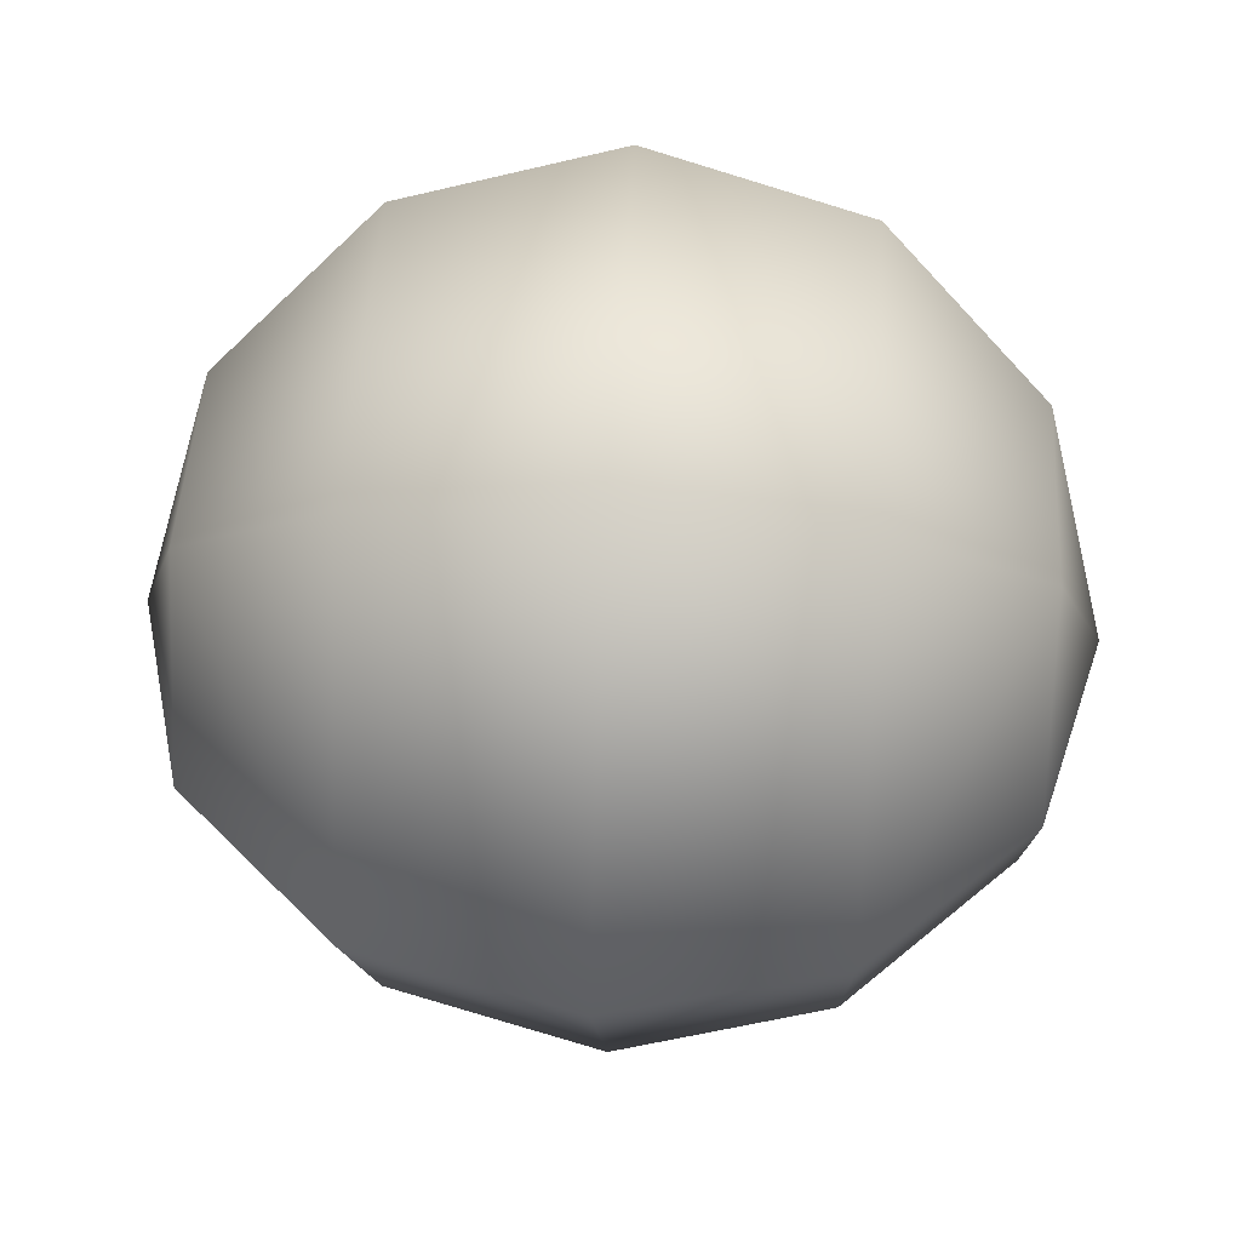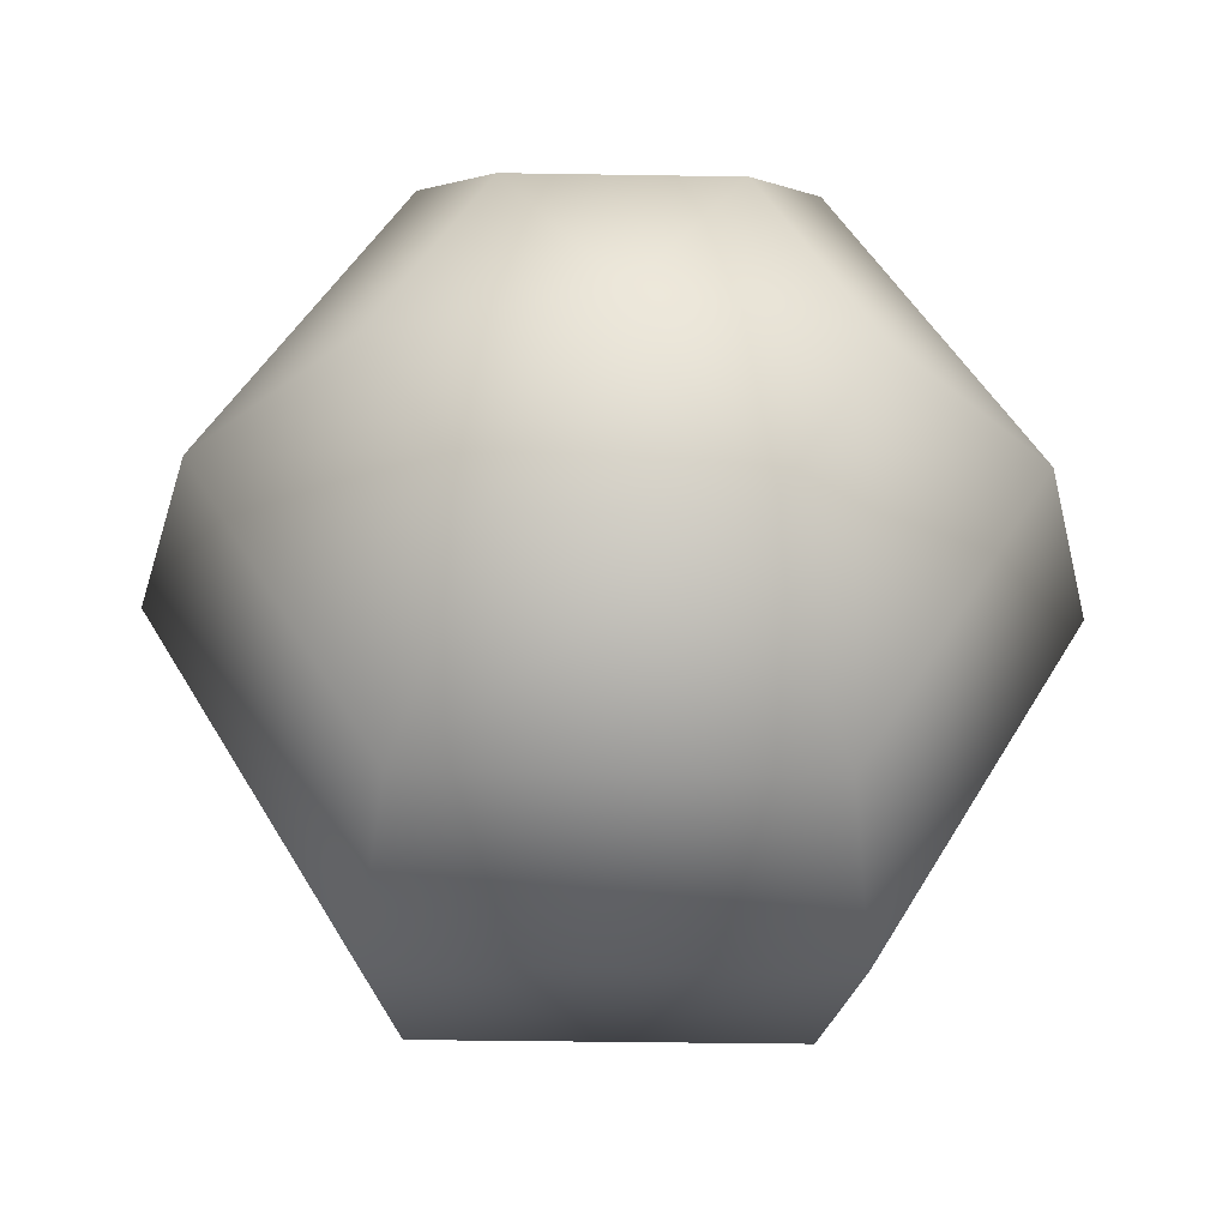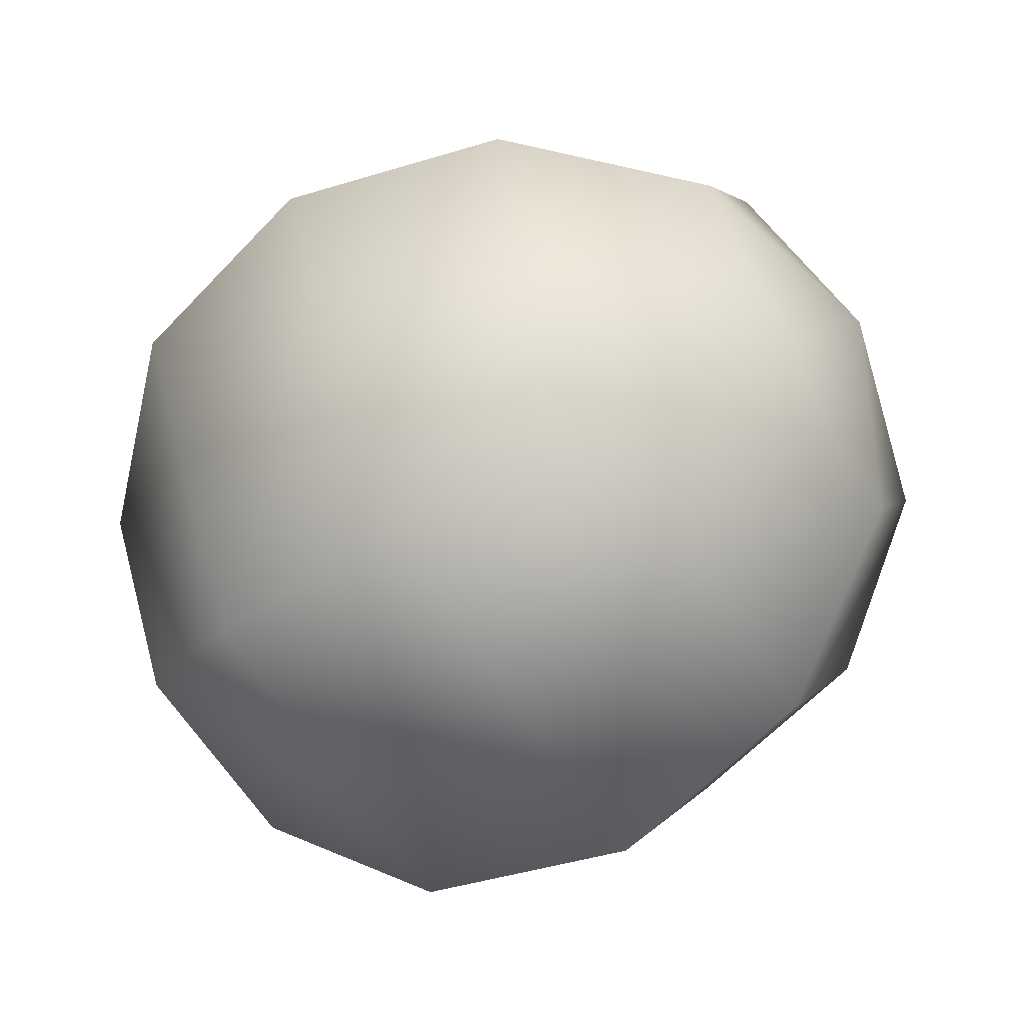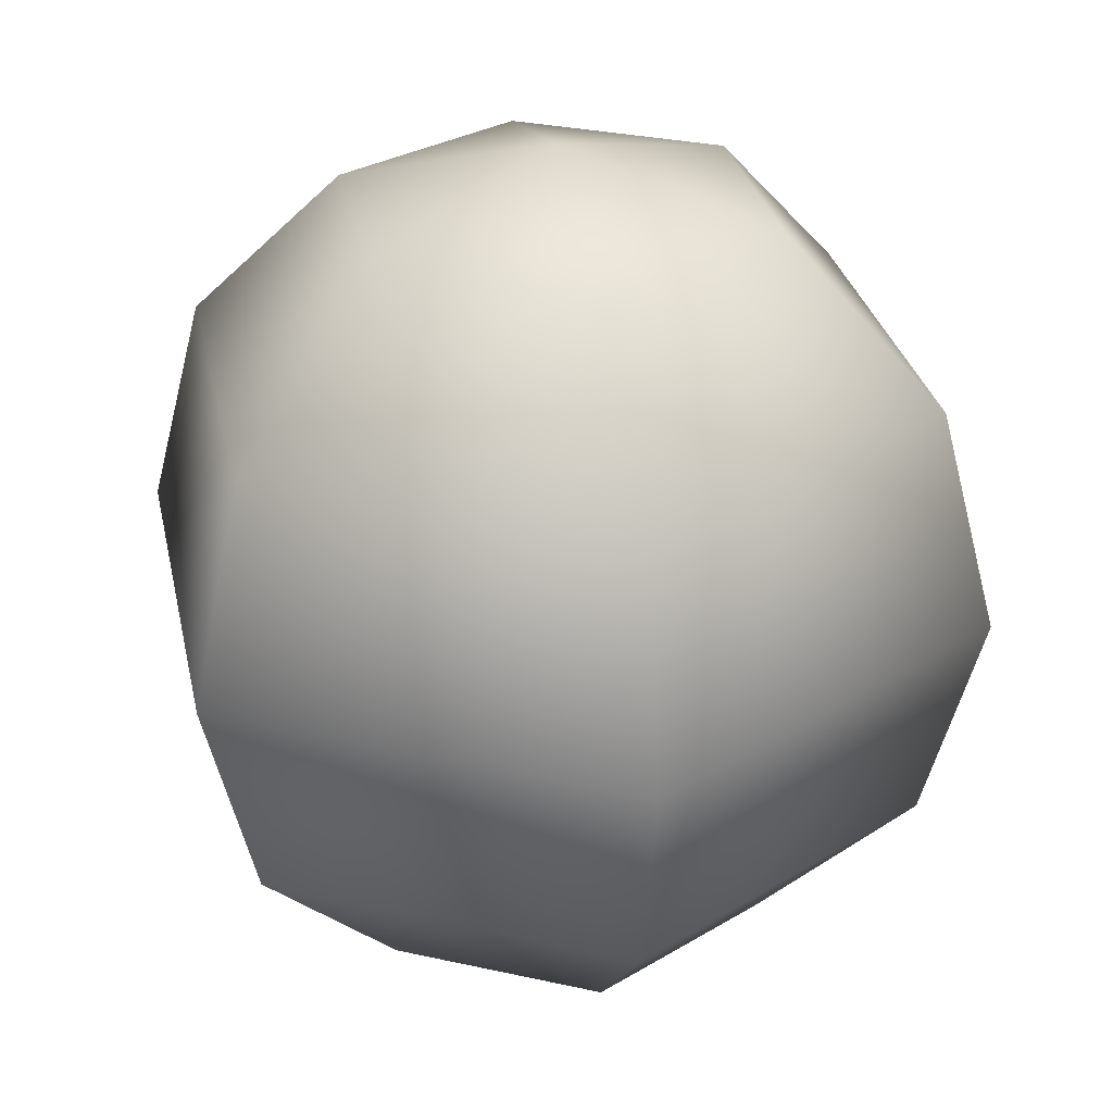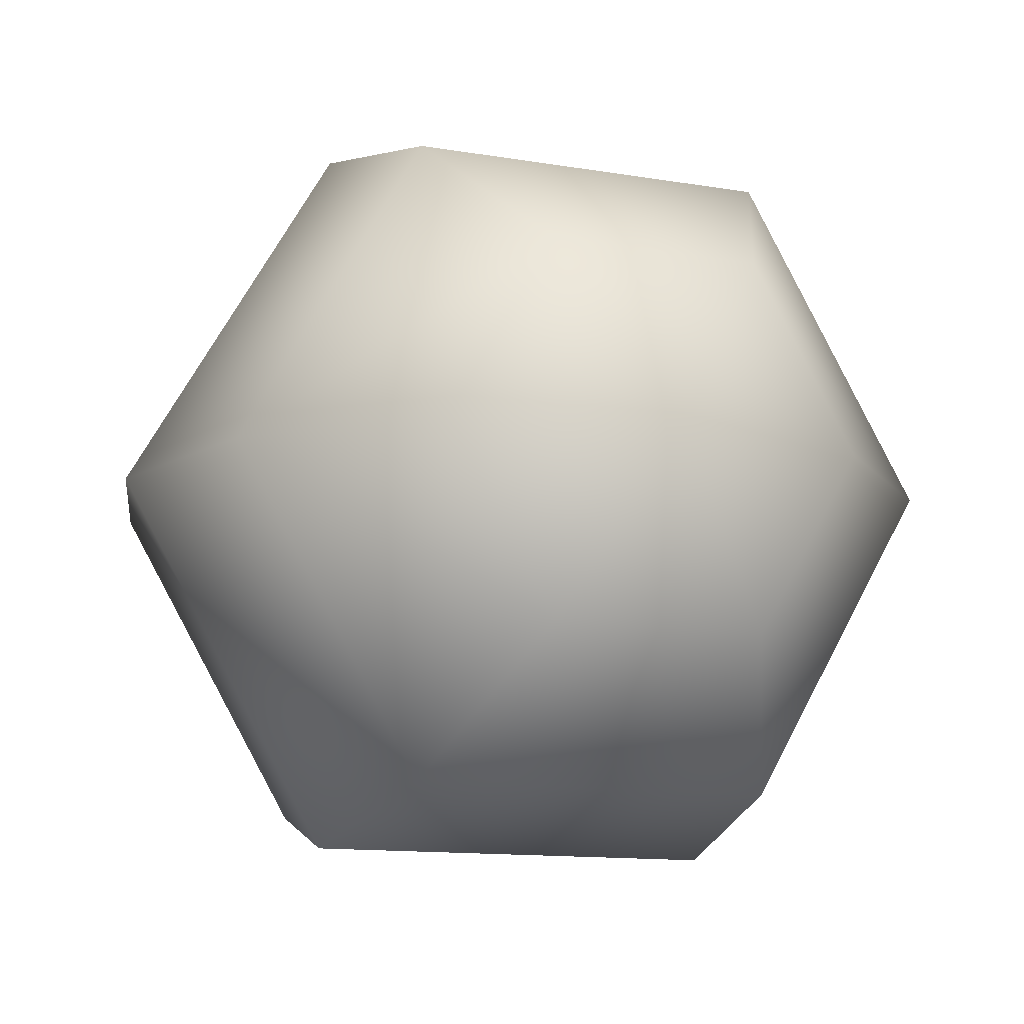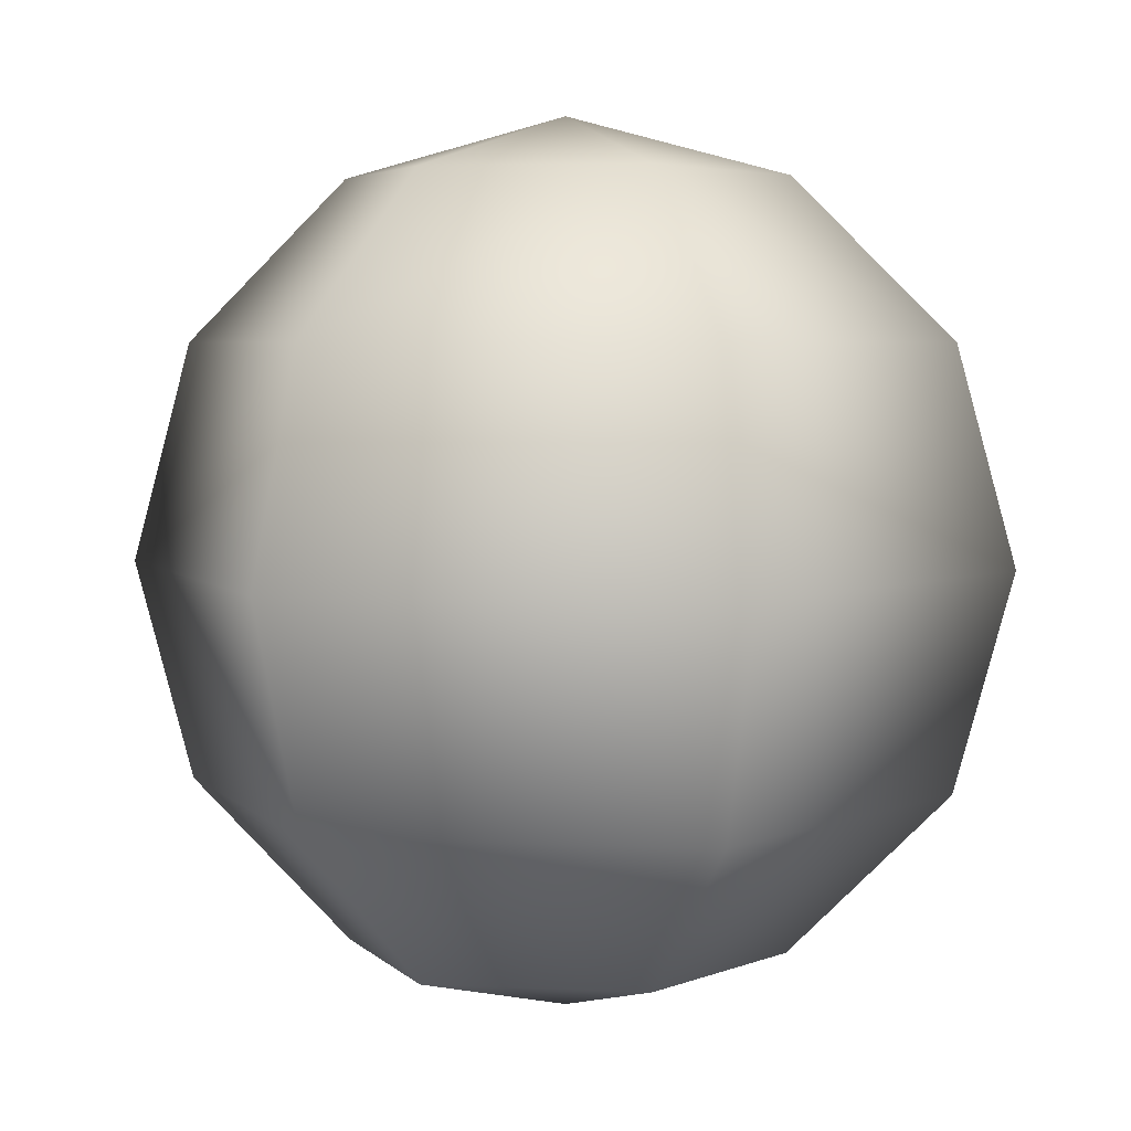
<metadata>
{"format":"obj","ext":"obj","renderer":"f3d","projection":"perspective","resolution":1024,"background":"white","views":[{"elev":48.1,"azim":-86.7,"up":"+Z"},{"elev":-37.4,"azim":-1.2,"up":"+Z"},{"elev":-61.5,"azim":121.9,"up":"+Z"},{"elev":29.4,"azim":-161.7,"up":"+Y"},{"elev":-12.2,"azim":-22.1,"up":"+Z"},{"elev":4.4,"azim":-51.6,"up":"+Y"}]}
</metadata>
<code>
v 0.03207 -0.06329 -0.01318
v -0.01189 -0.07507 -0.01318
v 0.01009 -0.06329 -0.05125
v 0.02618 -0.03112 -0.07912
v 0.06424 -0.03112 -0.01318
v 0.03207 0.01284 -0.08932
v 0.07602 0.01284 -0.01318
v 0.02618 0.0568 -0.07912
v 0.03207 0.08897 -0.01318
v 0.06424 0.0568 -0.01318
v -0.01189 0.1008 -0.01318
v 0.01009 0.08897 -0.05125
v -0.03387 0.08897 -0.05125
v -0.04996 0.0568 -0.07912
v -0.05584 0.01284 -0.08932
v -0.04996 -0.03112 -0.07912
v -0.03387 -0.06329 -0.05125
v -0.05584 -0.06329 -0.01318
v -0.08802 -0.03112 -0.01318
v -0.0998 0.01284 -0.01318
v -0.08802 0.0568 -0.01318
v -0.05584 0.08897 -0.01318
v -0.03387 0.08897 0.02489
v -0.04996 0.0568 0.05275
v -0.05584 0.01284 0.06295
v -0.04996 -0.03112 0.05275
v -0.03387 -0.06329 0.02489
v 0.01009 -0.06329 0.02489
v 0.02618 -0.03112 0.05275
v 0.03207 0.01284 0.06295
v 0.02618 0.0568 0.05275
v 0.01009 0.08897 0.02489
f 1 2 3
f 1 3 4
f 5 4 6
f 7 6 8
f 9 10 8
f 11 9 12
f 11 12 13
f 8 14 13
f 6 15 14
f 6 4 16
f 3 17 16
f 3 2 17
f 17 2 18
f 17 18 19
f 15 16 19
f 15 20 21
f 13 14 21
f 11 13 22
f 11 22 23
f 21 24 23
f 21 20 25
f 19 26 25
f 19 18 27
f 18 2 27
f 27 2 28
f 27 28 29
f 26 29 30
f 25 30 31
f 23 24 31
f 11 23 32
f 32 9 11
f 10 9 32
f 30 7 10
f 29 5 7
f 28 1 5
f 28 2 1
f 5 1 4
f 7 5 6
f 10 7 8
f 12 9 8
f 12 8 13
f 8 6 14
f 15 6 16
f 4 3 16
f 16 17 19
f 20 15 19
f 14 15 21
f 22 13 21
f 22 21 23
f 24 21 25
f 20 19 25
f 26 19 27
f 26 27 29
f 25 26 30
f 24 25 31
f 32 23 31
f 31 10 32
f 31 30 10
f 30 29 7
f 29 28 5

</code>
